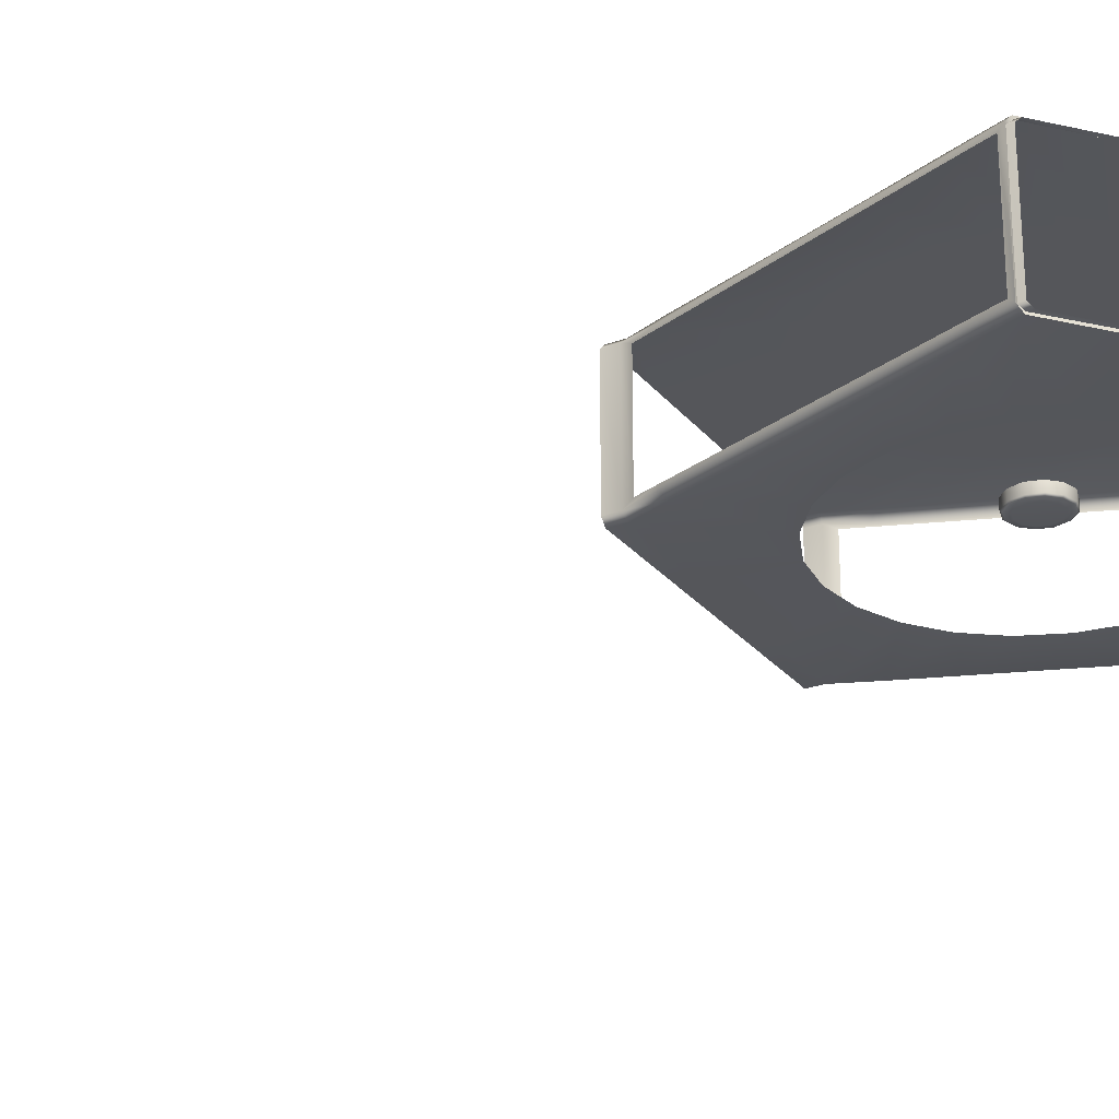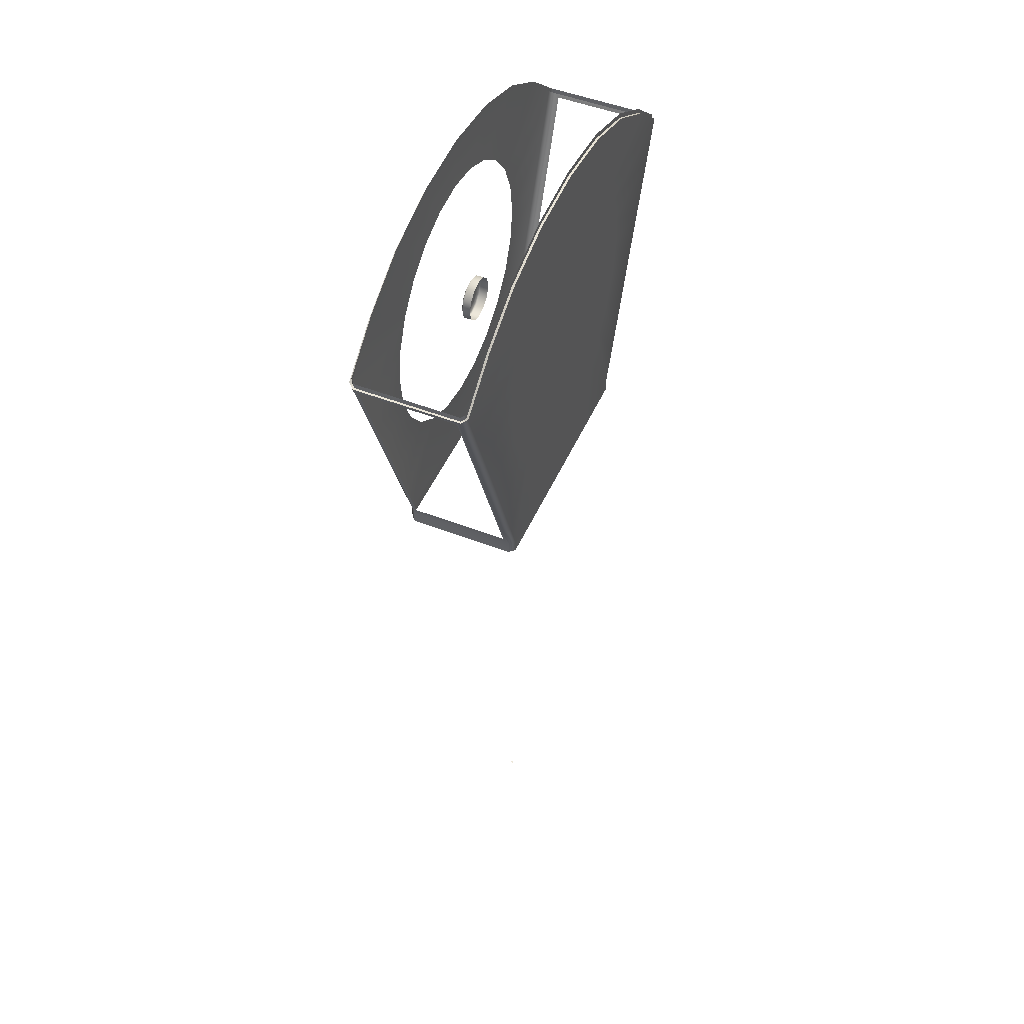
<metadata>
{"format":"obj","ext":"obj","renderer":"f3d","projection":"perspective","resolution":1024,"background":"white","views":[{"elev":-26.0,"azim":-60.5,"up":"+Y"},{"elev":49.1,"azim":113.4,"up":"+Z"}]}
</metadata>
<code>
o AlarmClock_14_AlarmClock_14_0_GeomSubset_0
v -0.0005 -0.000501 -0.3591
v 0.0005 -0.000501 -0.3591
v -0.0005 0.0005 -0.3591
v 0.0005 0.0005 -0.3591
v -0.0005 -0.000501 -0.3591
v 0.0005 -0.000501 -0.3591
v -0.0005 0.0005 -0.3591
v 0.0005 0.0005 -0.3591
v -0.0005 -0.000501 -0.3591
v 0.0005 -0.000501 -0.3591
v -0.0005 0.0005 -0.3591
v 0.0005 0.0005 -0.3591
v -0.0005 -0.000501 -0.3591
v 0.0005 -0.000501 -0.3591
v -0.0005 0.0005 -0.3591
v 0.0005 0.0005 -0.3591
v -0.0005 -0.000501 -0.3591
v 0.0005 -0.000501 -0.3591
v -0.0005 0.0005 -0.3591
v 0.0005 0.0005 -0.3591
v -2.3e-05 0.02654 0.06746
v 0.01538 0.02654 0.06543
v 0.02973 0.02654 0.05949
v 0.04206 0.02654 0.05003
v 0.05152 0.02654 0.03771
v 0.05746 0.02654 0.02336
v 0.05949 0.02654 0.007967
v 0.05746 0.02654 -0.00743
v 0.05152 0.02654 -0.02178
v 0.04206 0.02654 -0.0341
v 0.02973 0.02654 -0.04355
v 0.01538 0.02654 -0.04949
v -2.3e-05 0.02654 -0.05152
v -2.3e-05 0.02654 0.007967
v 0.02538 0.02654 -0.08055
v -2.3e-05 0.02654 -0.08055
v 0.02538 -0.02653 -0.08055
v -2.3e-05 -0.02653 -0.08055
v 0.02538 0.02654 -0.08661
v 0.02538 -0.02653 -0.08661
v -2.3e-05 0.02654 -0.08661
v -2.3e-05 -0.02653 -0.08661
v -0.01542 0.02654 0.06543
v -0.02977 0.02654 0.05949
v -0.04209 0.02654 0.05003
v -0.05154 0.02654 0.03771
v -0.05749 0.02654 0.02336
v -0.05951 0.02654 0.007967
v -0.05749 0.02654 -0.00743
v -0.05154 0.02654 -0.02178
v -0.04209 0.02654 -0.0341
v -0.02977 0.02654 -0.04355
v -0.01542 0.02654 -0.04949
v -0.02542 0.02654 -0.08055
v -0.02542 -0.02653 -0.08055
v -0.02542 0.02654 -0.08661
v -0.02542 -0.02653 -0.08661
v 0.02973 -0.01654 0.05949
v -2.3e-05 -0.01654 0.007967
v 0.01538 -0.01654 0.06543
v -2.3e-05 -0.01654 0.06746
v 0.05152 -0.01654 0.03771
v 0.04206 -0.01654 0.05003
v 0.05949 -0.01654 0.007967
v 0.05746 -0.01654 0.02336
v 0.05152 -0.01654 -0.02178
v 0.05746 -0.01654 -0.00743
v 0.02973 -0.01654 -0.04355
v 0.04206 -0.01654 -0.0341
v -2.3e-05 -0.01654 -0.05152
v 0.01538 -0.01654 -0.04949
v -0.01542 -0.01654 0.06543
v -0.02977 -0.01654 0.05949
v -0.04209 -0.01654 0.05003
v -0.05154 -0.01654 0.03771
v -0.05749 -0.01654 0.02336
v -0.05951 -0.01654 0.007967
v -0.05749 -0.01654 -0.00743
v -0.05154 -0.01654 -0.02178
v -0.04209 -0.01654 -0.0341
v -0.02977 -0.01654 -0.04355
v -0.01542 -0.01654 -0.04949
v 0.1064 0.02208 0.04397
v 0.1064 -0.02208 0.04397
v 0.1009 -0.02208 0.0291
v 0.1009 0.02208 0.0291
v 0.09112 -0.02208 0.003201
v 0.09112 0.02208 0.003201
v 0.08138 -0.02208 -0.0227
v 0.08138 0.02208 -0.0227
v 0.0723 -0.02208 -0.04684
v 0.0723 0.02208 -0.04684
v 0.0645 -0.02208 -0.06756
v 0.0645 0.02208 -0.06756
v 0.06119 -0.02208 -0.07637
v 0.06119 0.02208 -0.07637
v -0.1064 0.02208 0.04397
v -0.1009 0.02208 0.0291
v -0.1009 -0.02208 0.0291
v -0.1064 -0.02208 0.04397
v -0.09113 0.02208 0.003201
v -0.09113 -0.02208 0.003201
v -0.08139 0.02208 -0.0227
v -0.08139 -0.02208 -0.0227
v -0.07232 0.02208 -0.04684
v -0.07232 -0.02208 -0.04684
v -0.06452 0.02208 -0.06756
v -0.06452 -0.02208 -0.06756
v -0.06121 0.02208 -0.07637
v -0.06121 -0.02208 -0.07637
v 0.11 0.01811 0.0384
v 0.11 -0.01811 0.0384
v 0.1058 -0.01811 0.02724
v 0.1058 0.01811 0.02724
v 0.09609 -0.01811 0.001335
v 0.09609 0.01811 0.001335
v 0.08634 -0.01811 -0.02457
v 0.08634 0.01811 -0.02457
v 0.07726 -0.01811 -0.0487
v 0.07726 0.01811 -0.0487
v 0.06946 -0.01811 -0.06943
v 0.06946 0.01811 -0.06943
v 0.06755 -0.01811 -0.07452
v 0.06755 0.01811 -0.07452
v -0.11 0.01811 0.0384
v -0.1058 0.01811 0.02724
v -0.1058 -0.01811 0.02724
v -0.11 -0.01811 0.0384
v -0.09609 0.01811 0.001335
v -0.09609 -0.01811 0.001336
v -0.08635 0.01811 -0.02457
v -0.08635 -0.01811 -0.02457
v -0.07728 0.01811 -0.0487
v -0.07728 -0.01811 -0.0487
v -0.06948 0.01811 -0.06943
v -0.06948 -0.01811 -0.06943
v -0.06757 0.01811 -0.07452
v -0.06757 -0.01811 -0.07452
v -2.3e-05 -0.02653 0.06947
v -2.3e-05 -0.02595 0.06805
v -2.3e-05 -0.02454 0.06746
v 0.0159 -0.02653 0.06738
v 0.01553 -0.02595 0.066
v 0.01538 -0.02454 0.06543
v 0.03074 -0.02653 0.06123
v 0.03003 -0.02595 0.06
v 0.02973 -0.02454 0.05949
v 0.04349 -0.02653 0.05146
v 0.04248 -0.02595 0.05045
v 0.04206 -0.02454 0.05003
v 0.05326 -0.02653 0.03872
v 0.05203 -0.02595 0.03801
v 0.05152 -0.02454 0.03771
v 0.05949 -0.02454 0.007967
v 0.06008 -0.02595 0.007967
v 0.06151 -0.02653 0.007967
v 0.05941 -0.02653 -0.007952
v 0.05803 -0.02595 -0.007583
v 0.05746 -0.02454 -0.00743
v 0.05326 -0.02653 -0.02279
v 0.05203 -0.02595 -0.02207
v 0.05152 -0.02454 -0.02178
v 0.04349 -0.02653 -0.03552
v 0.04248 -0.02595 -0.03452
v 0.04206 -0.02454 -0.0341
v 0.03074 -0.02653 -0.0453
v 0.03003 -0.02595 -0.04406
v 0.02973 -0.02454 -0.04355
v 0.0159 -0.02653 -0.05144
v 0.01553 -0.02595 -0.05007
v 0.01538 -0.02454 -0.04949
v -2.3e-05 -0.02653 -0.05354
v -2.3e-05 -0.02595 -0.05211
v -2.3e-05 -0.02454 -0.05152
v -0.01594 -0.02653 0.06738
v -0.01557 -0.02595 0.066
v -0.01542 -0.02454 0.06543
v -0.03078 -0.02653 0.06123
v -0.03006 -0.02595 0.06
v -0.02977 -0.02454 0.05949
v -0.04351 -0.02653 0.05146
v -0.04251 -0.02595 0.05045
v -0.04209 -0.02454 0.05003
v -0.05154 -0.02454 0.03771
v -0.05205 -0.02595 0.03801
v -0.05329 -0.02653 0.03872
v -0.06153 -0.02653 0.007967
v -0.0601 -0.02595 0.007967
v -0.05951 -0.02454 0.007967
v -0.05943 -0.02653 -0.007952
v -0.05806 -0.02595 -0.007583
v -0.05749 -0.02454 -0.00743
v -0.05329 -0.02653 -0.02279
v -0.05205 -0.02595 -0.02207
v -0.05154 -0.02454 -0.02178
v -0.04351 -0.02653 -0.03552
v -0.04251 -0.02595 -0.03452
v -0.04209 -0.02454 -0.0341
v -0.03078 -0.02653 -0.0453
v -0.03006 -0.02595 -0.04406
v -0.02977 -0.02454 -0.04355
v -0.01594 -0.02653 -0.05144
v -0.01557 -0.02595 -0.05007
v -0.01542 -0.02454 -0.04949
v 0.05746 -0.02454 0.02336
v 0.05803 -0.02595 0.02352
v 0.05941 -0.02653 0.02389
v -0.05749 -0.02454 0.02336
v -0.05806 -0.02595 0.02352
v -0.05943 -0.02653 0.02389
v -2.3e-05 0.02654 0.09221
v 0.03086 0.02654 0.08904
v -2.3e-05 -0.02653 0.09221
v 0.03086 -0.02653 0.08904
v 0.0596 0.02654 0.07976
v 0.0596 -0.02653 0.07976
v 0.08431 0.02654 0.06496
v 0.08431 -0.02653 0.06496
v 0.1052 0.02654 0.04741
v 0.1073 0.02408 0.04616
v 0.1073 -0.02408 0.04616
v 0.1052 -0.02653 0.04741
v 0.09831 0.02654 0.02876
v 0.1009 0.02396 0.0291
v 0.1009 -0.02396 0.0291
v 0.09831 -0.02653 0.02878
v 0.08869 0.02654 0.003568
v 0.09112 0.02408 0.003201
v 0.09112 -0.02408 0.003201
v 0.0887 -0.02653 0.003592
v 0.07931 0.02654 -0.02138
v 0.08138 0.02408 -0.0227
v 0.08138 -0.02407 -0.0227
v 0.07933 -0.02653 -0.02133
v 0.07064 0.02654 -0.04484
v 0.0723 0.02394 -0.04684
v 0.0723 -0.02392 -0.04684
v 0.07068 -0.02653 -0.04479
v 0.06302 0.02654 -0.06535
v 0.0645 0.02387 -0.06756
v 0.0645 -0.02386 -0.06756
v 0.06304 -0.02653 -0.06533
v 0.05719 0.02654 -0.0801
v 0.05962 0.02411 -0.08055
v 0.05962 -0.0241 -0.08055
v 0.05719 -0.02653 -0.0801
v 0.05719 0.02654 -0.08661
v 0.05962 0.02411 -0.08661
v 0.05719 -0.02653 -0.08661
v 0.05962 -0.0241 -0.08661
v -0.03089 0.02654 0.08904
v -0.03089 -0.02653 0.08904
v -0.05962 0.02654 0.07976
v -0.05962 -0.02653 0.07976
v -0.08432 0.02654 0.06496
v -0.08432 -0.02653 0.06496
v -0.1052 0.02654 0.04741
v -0.1073 0.02407 0.04614
v -0.1073 -0.02406 0.04614
v -0.1052 -0.02653 0.04741
v -0.09832 0.02654 0.02876
v -0.1009 0.02396 0.0291
v -0.1009 -0.02396 0.0291
v -0.09832 -0.02653 0.02878
v -0.0887 0.02654 0.003568
v -0.09113 0.02408 0.003201
v -0.09113 -0.02408 0.003201
v -0.08871 -0.02653 0.003592
v -0.07932 0.02654 -0.02138
v -0.08139 0.02408 -0.0227
v -0.08139 -0.02407 -0.0227
v -0.07935 -0.02653 -0.02133
v -0.07066 0.02654 -0.04484
v -0.07232 0.02394 -0.04684
v -0.07232 -0.02392 -0.04684
v -0.07069 -0.02653 -0.04479
v -0.06304 0.02654 -0.06535
v -0.06452 0.02387 -0.06756
v -0.06452 -0.02386 -0.06756
v -0.06305 -0.02653 -0.06532
v -0.05721 0.02654 -0.0801
v -0.05964 0.02411 -0.08055
v -0.05964 -0.0241 -0.08055
v -0.05721 -0.02653 -0.0801
v -0.05721 0.02654 -0.08661
v -0.05964 0.02411 -0.08661
v -0.05721 -0.02653 -0.08661
v -0.05964 -0.0241 -0.08661
v 0.02538 0.02892 -0.08661
v 0.02538 0.0323 -0.0912
v -2.3e-05 0.0323 -0.0912
v -2.3e-05 0.02892 -0.08661
v -2.3e-05 -0.02892 -0.08661
v -2.3e-05 -0.03229 -0.0912
v 0.02538 -0.03229 -0.0912
v 0.02538 -0.02892 -0.08661
v -0.02542 0.02892 -0.08661
v -0.02542 0.0323 -0.0912
v -0.02542 -0.02892 -0.08661
v -0.02542 -0.03229 -0.0912
v 0.06175 0.02493 -0.08661
v 0.05799 0.02866 -0.08661
v 0.06528 0.02837 -0.0912
v 0.06119 0.0323 -0.0912
v 0.07937 0.03848 -0.0912
v 0.07575 0.04213 -0.0912
v 0.05799 -0.02865 -0.08661
v 0.06175 -0.02493 -0.08661
v 0.06118 -0.03229 -0.0912
v 0.06528 -0.02836 -0.0912
v 0.07562 -0.04208 -0.0912
v 0.07937 -0.03851 -0.0912
v 0.08363 0.04209 -0.09516
v 0.08363 -0.04225 -0.09516
v 0.07944 0.04653 -0.09516
v 0.0839 0.04208 -0.1045
v 0.07944 0.04653 -0.1045
v 0.02538 0.04653 -0.09516
v 0.02538 0.04217 -0.0912
v -2.3e-05 0.04653 -0.09516
v -2.3e-05 0.0422 -0.0912
v 0.07944 -0.04225 -0.1088
v 0.07944 -0.04621 -0.1045
v 0.02538 -0.04621 -0.1045
v 0.02538 -0.04225 -0.1088
v 0.08363 -0.04225 -0.1045
v 0.07916 0.04208 -0.1091
v 0.07944 -0.04621 -0.09516
v 0.02538 0.04209 -0.1088
v 0.02538 0.04653 -0.1045
v -2.3e-05 0.04209 -0.1088
v -2.3e-05 0.04653 -0.1045
v 0.02538 -0.0422 -0.0912
v 0.02538 -0.04621 -0.09516
v -2.3e-05 -0.0422 -0.0912
v -2.3e-05 -0.04621 -0.09516
v -2.3e-05 -0.04621 -0.1045
v -2.3e-05 -0.04225 -0.1088
v -0.02542 0.04653 -0.09516
v -0.02542 0.0422 -0.0912
v -0.02542 0.04209 -0.1088
v -0.02542 0.04653 -0.1045
v -0.02542 -0.04217 -0.0912
v -0.02542 -0.04621 -0.09516
v -0.02542 -0.04621 -0.1045
v -0.02542 -0.04225 -0.1088
v -0.05801 0.02866 -0.08661
v -0.06177 0.02493 -0.08661
v -0.0612 0.0323 -0.0912
v -0.0653 0.02836 -0.0912
v -0.07564 0.04208 -0.0912
v -0.07938 0.03851 -0.0912
v -0.06177 -0.02493 -0.08661
v -0.05801 -0.02865 -0.08661
v -0.0653 -0.02836 -0.0912
v -0.06121 -0.03229 -0.0912
v -0.07938 -0.03847 -0.0912
v -0.07576 -0.04213 -0.0912
v -0.08365 0.04209 -0.09516
v -0.0833 -0.04225 -0.09516
v -0.07917 0.04653 -0.09516
v -0.07917 0.04653 -0.1045
v -0.08365 0.04209 -0.1045
v -0.07945 -0.04621 -0.1045
v -0.07946 -0.04225 -0.1088
v -0.08365 -0.04225 -0.1045
v -0.07945 -0.04621 -0.09516
v -0.07946 0.04209 -0.1088
v -2.3e-05 0.02411 0.0969
v -2.3e-05 0.02654 0.09446
v -0.03089 0.02654 0.09129
v -0.0314 0.02411 0.09368
v 0.03136 0.02411 0.09368
v 0.03086 0.02654 0.09129
v 0.06061 0.02411 0.08423
v 0.0596 0.02654 0.082
v -2.3e-05 -0.0241 0.0969
v -2.3e-05 -0.02653 0.09446
v 0.03086 -0.02653 0.09129
v 0.03136 -0.0241 0.09368
v -0.0314 -0.0241 0.09368
v -0.03089 -0.02653 0.09129
v 0.0596 -0.02653 0.082
v 0.06061 -0.0241 0.08423
v 0.08573 0.02411 0.06919
v 0.08431 0.02654 0.06721
v 0.08431 -0.02653 0.06721
v 0.08573 -0.0241 0.06919
v 0.1064 0.02408 0.05176
v 0.1052 0.02654 0.04966
v 0.1052 -0.02653 0.04966
v 0.1064 -0.02406 0.05177
v 0.1073 0.02408 0.0484
v 0.1073 -0.02408 0.0484
v -0.05962 0.02654 0.082
v -0.06063 0.02411 0.08423
v -0.06063 -0.0241 0.08423
v -0.05962 -0.02653 0.082
v -0.08432 0.02654 0.06721
v -0.08574 0.02411 0.06919
v -0.08574 -0.0241 0.06919
v -0.08432 -0.02653 0.06721
v -0.1052 0.02654 0.04966
v -0.1064 0.02407 0.05177
v -0.1064 -0.02408 0.05176
v -0.1052 -0.02653 0.04966
v -0.1073 0.02407 0.04839
v -0.1073 -0.02406 0.04839
v -2.3e-05 0.02554 0.09221
v -0.03089 0.02554 0.08904
v -0.03089 0.02554 0.09129
v -2.3e-05 0.02554 0.09446
v 0.03086 0.02554 0.08904
v 0.03086 0.02554 0.09129
v 0.0596 0.02554 0.07976
v 0.0596 0.02554 0.082
v -2.3e-05 -0.02553 0.09221
v 0.03086 -0.02553 0.08904
v 0.03086 -0.02553 0.09129
v -2.3e-05 -0.02553 0.09446
v -0.03089 -0.02553 0.08904
v -0.03089 -0.02553 0.09129
v 0.0596 -0.02553 0.07976
v 0.0596 -0.02553 0.082
v 0.08431 0.02554 0.06496
v 0.08431 0.02554 0.06721
v 0.08431 -0.02553 0.06496
v 0.08431 -0.02553 0.06721
v 0.1047 0.02554 0.04741
v 0.1047 0.02554 0.04966
v 0.1047 -0.02553 0.04741
v 0.1047 -0.02553 0.04966
v 0.1063 -0.02372 0.04616
v 0.1063 0.02372 0.04616
v 0.1063 0.02372 0.0484
v 0.1063 -0.02372 0.0484
v -0.05962 0.02554 0.07976
v -0.05962 0.02554 0.082
v -0.05962 -0.02553 0.07976
v -0.05962 -0.02553 0.082
v -0.08432 0.02554 0.06496
v -0.08432 0.02554 0.06721
v -0.08432 -0.02553 0.06496
v -0.08432 -0.02553 0.06721
v -0.1047 0.02554 0.04741
v -0.1047 0.02554 0.04966
v -0.1047 -0.02553 0.04741
v -0.1047 -0.02553 0.04966
v -0.1063 0.0237 0.04614
v -0.1063 -0.0237 0.04614
v -0.1063 -0.0237 0.04839
v -0.1063 0.02371 0.04839
v -0.0005 -0.000501 -0.3591
v 0.0005 -0.000501 -0.3591
v -0.0005 0.0005 -0.3591
v 0.0005 0.0005 -0.3591
v -0.0005 -0.000501 -0.3591
v 0.0005 -0.000501 -0.3591
v -0.0005 0.0005 -0.3591
v 0.0005 0.0005 -0.3591
v -0.0005 -0.000501 -0.3591
v 0.0005 -0.000501 -0.3591
v -0.0005 0.0005 -0.3591
v 0.0005 0.0005 -0.3591
v -0.0005 -0.000501 -0.3591
v 0.0005 -0.000501 -0.3591
v -0.0005 0.0005 -0.3591
v 0.0005 0.0005 -0.3591
v -0.0005 -0.000501 -0.3591
v 0.0005 -0.000501 -0.3591
v -0.0005 0.0005 -0.3591
v 0.0005 0.0005 -0.3591
v 0.008875 -0.01621 0.01273
v 0.005124 -0.01621 0.01648
v 0 -0.01621 0.01785
v -0.005124 -0.01621 0.01648
v -0.008875 -0.01621 0.01273
v -0.01025 -0.01621 0.007605
v -0.008875 -0.01621 0.002481
v -0.005124 -0.01621 -0.00127
v 0 -0.01621 -0.002643
v 0.005124 -0.01621 -0.00127
v 0.008875 -0.01621 0.002481
v 0.01025 -0.01621 0.007605
v 0 -0.02074 0.007605
v 0.008875 -0.01985 0.01273
v 0.008095 -0.02048 0.01228
v 0.006213 -0.02074 0.01119
v 0.003587 -0.02074 0.01382
v 0.004674 -0.02048 0.0157
v 0.005124 -0.01985 0.01648
v 0 -0.01985 0.01785
v 0 -0.02048 0.01695
v 0 -0.02074 0.01478
v -0.003587 -0.02074 0.01382
v -0.004674 -0.02048 0.0157
v -0.005124 -0.01985 0.01648
v -0.008875 -0.01985 0.01273
v -0.008095 -0.02048 0.01228
v -0.006213 -0.02074 0.01119
v -0.007174 -0.02074 0.007605
v -0.009347 -0.02048 0.007605
v -0.01025 -0.01985 0.007605
v -0.008875 -0.01985 0.002481
v -0.008095 -0.02048 0.002931
v -0.006213 -0.02074 0.004018
v -0.003587 -0.02074 0.001392
v -0.004674 -0.02048 -0.00049
v -0.005124 -0.01985 -0.00127
v 0 -0.01985 -0.002643
v 0 -0.02048 -0.001743
v 0 -0.02074 0.000431
v 0.003587 -0.02074 0.001392
v 0.004674 -0.02048 -0.00049
v 0.005124 -0.01985 -0.00127
v 0.008875 -0.01985 0.002481
v 0.008095 -0.02048 0.002931
v 0.006213 -0.02074 0.004018
v 0.007174 -0.02074 0.007605
v 0.009347 -0.02048 0.007605
v 0.01025 -0.01985 0.007605
f 1 2 4 3
f 22 23 34 21
f 24 25 34 23
f 26 27 34 25
f 28 29 34 27
f 30 31 34 29
f 32 33 34 31
f 32 35 36 33
f 35 39 41 36
f 38 42 40 37
f 43 21 34 44
f 45 44 34 46
f 47 46 34 48
f 49 48 34 50
f 51 50 34 52
f 53 52 34 33
f 53 33 36 54
f 54 36 41 56
f 38 55 57 42
f 172 38 37 169
f 172 202 55 38
f 219 220 224 223
f 221 222 226 225
f 223 224 228 227
f 225 226 230 229
f 227 228 232 231
f 229 230 234 233
f 231 232 236 235
f 233 234 238 237
f 235 236 240 239
f 237 238 242 241
f 239 240 244 243
f 241 242 246 245
f 243 244 248 247
f 245 246 249 250
f 258 257 261 262
f 260 259 263 264
f 262 261 265 266
f 264 263 267 268
f 266 265 269 270
f 268 267 271 272
f 270 269 273 274
f 272 271 275 276
f 274 273 277 278
f 276 275 279 280
f 278 277 281 282
f 280 279 283 284
f 282 281 285 286
f 284 283 288 287
f 21 211 212 22
f 22 212 215 23
f 23 215 217 24
f 24 217 219 25
f 25 219 223 26
f 26 223 227 27
f 27 227 231 28
f 28 231 235 29
f 29 235 239 30
f 30 239 243 31
f 31 243 35 32
f 243 247 39 35
f 37 40 249 246
f 245 250 248 244
f 21 43 251 211
f 43 44 253 251
f 44 45 255 253
f 45 46 257 255
f 46 47 261 257
f 47 48 265 261
f 48 49 269 265
f 49 50 273 269
f 50 51 277 273
f 51 52 281 277
f 52 53 54 281
f 281 54 56 285
f 55 284 287 57
f 283 282 286 288
f 220 221 84 83
f 221 225 85 84
f 224 220 83 86
f 225 229 87 85
f 228 224 86 88
f 229 233 89 87
f 232 228 88 90
f 233 237 91 89
f 236 232 90 92
f 237 241 93 91
f 240 236 92 94
f 241 245 95 93
f 245 244 96 95
f 244 240 94 96
f 258 262 98 97
f 263 259 100 99
f 259 258 97 100
f 262 266 101 98
f 267 263 99 102
f 266 270 103 101
f 271 267 102 104
f 270 274 105 103
f 275 271 104 106
f 274 278 107 105
f 279 275 106 108
f 278 282 109 107
f 282 283 110 109
f 283 279 108 110
f 142 214 213 139
f 145 216 214 142
f 148 218 216 145
f 151 222 218 148
f 157 234 230 156
f 160 238 234 157
f 163 242 238 160
f 166 246 242 163
f 169 37 246 166
f 175 139 213 252
f 178 175 252 254
f 181 178 254 256
f 186 181 256 260
f 190 187 268 272
f 193 190 272 276
f 196 193 276 280
f 199 196 280 284
f 202 199 284 55
f 230 226 207 156
f 226 222 151 207
f 260 264 210 186
f 264 268 187 210
f 409 410 411 412
f 413 409 412 414
f 415 413 414 416
f 417 418 419 420
f 421 417 420 422
f 418 423 424 419
f 425 415 416 426
f 423 427 428 424
f 429 425 426 430
f 427 431 432 428
f 433 434 435 436
f 410 437 438 411
f 439 421 422 440
f 437 441 442 438
f 443 439 440 444
f 441 445 446 442
f 447 443 444 448
f 449 450 451 452
f 434 429 430 435
f 431 433 436 432
f 445 449 452 446
f 450 447 448 451
f 211 251 410 409
f 212 211 409 413
f 215 212 413 415
f 213 214 418 417
f 252 213 417 421
f 214 216 423 418
f 217 215 415 425
f 216 218 427 423
f 219 217 425 429
f 218 222 431 427
f 221 220 434 433
f 251 253 437 410
f 254 252 421 439
f 253 255 441 437
f 256 254 439 443
f 255 257 445 441
f 260 256 443 447
f 258 259 450 449
f 220 219 429 434
f 222 221 433 431
f 257 258 449 445
f 259 260 447 450
f 453 454 456 455
f 488 487 490 489
f 487 486 491 490
f 494 493 496 495
f 493 492 497 496
f 500 499 502 501
f 499 498 503 502
f 506 505 508 507
f 505 504 509 508
f 512 511 514 513
f 511 510 515 514
f 518 517 520 519
f 517 516 521 520
f 473 474 491 486
f 474 475 492 491
f 475 476 497 492
f 476 477 498 497
f 477 478 503 498
f 478 479 504 503
f 479 480 509 504
f 480 481 510 509
f 481 482 515 510
f 482 483 516 515
f 483 484 521 516
f 484 473 486 521
f 485 488 489 494
f 485 494 495 500
f 485 500 501 506
f 485 506 507 512
f 485 512 513 518
f 485 518 519 488
f 489 490 493 494
f 490 491 492 493
f 495 496 499 500
f 496 497 498 499
f 501 502 505 506
f 502 503 504 505
f 507 508 511 512
f 508 509 510 511
f 513 514 517 518
f 514 515 516 517
f 486 487 520 521
f 487 488 519 520

</code>
